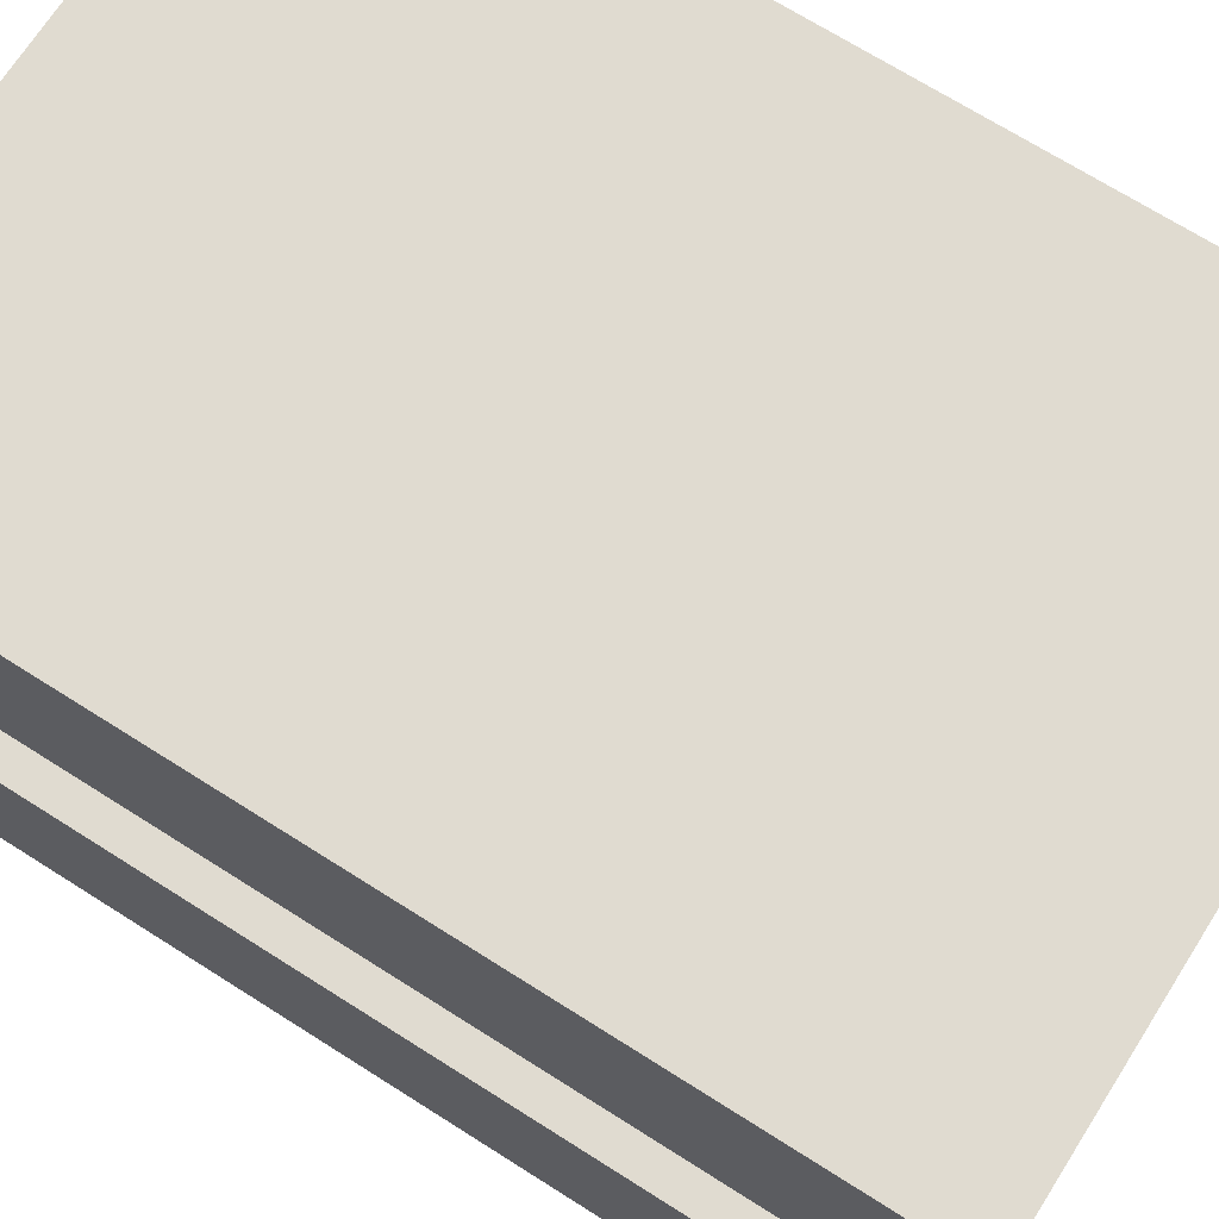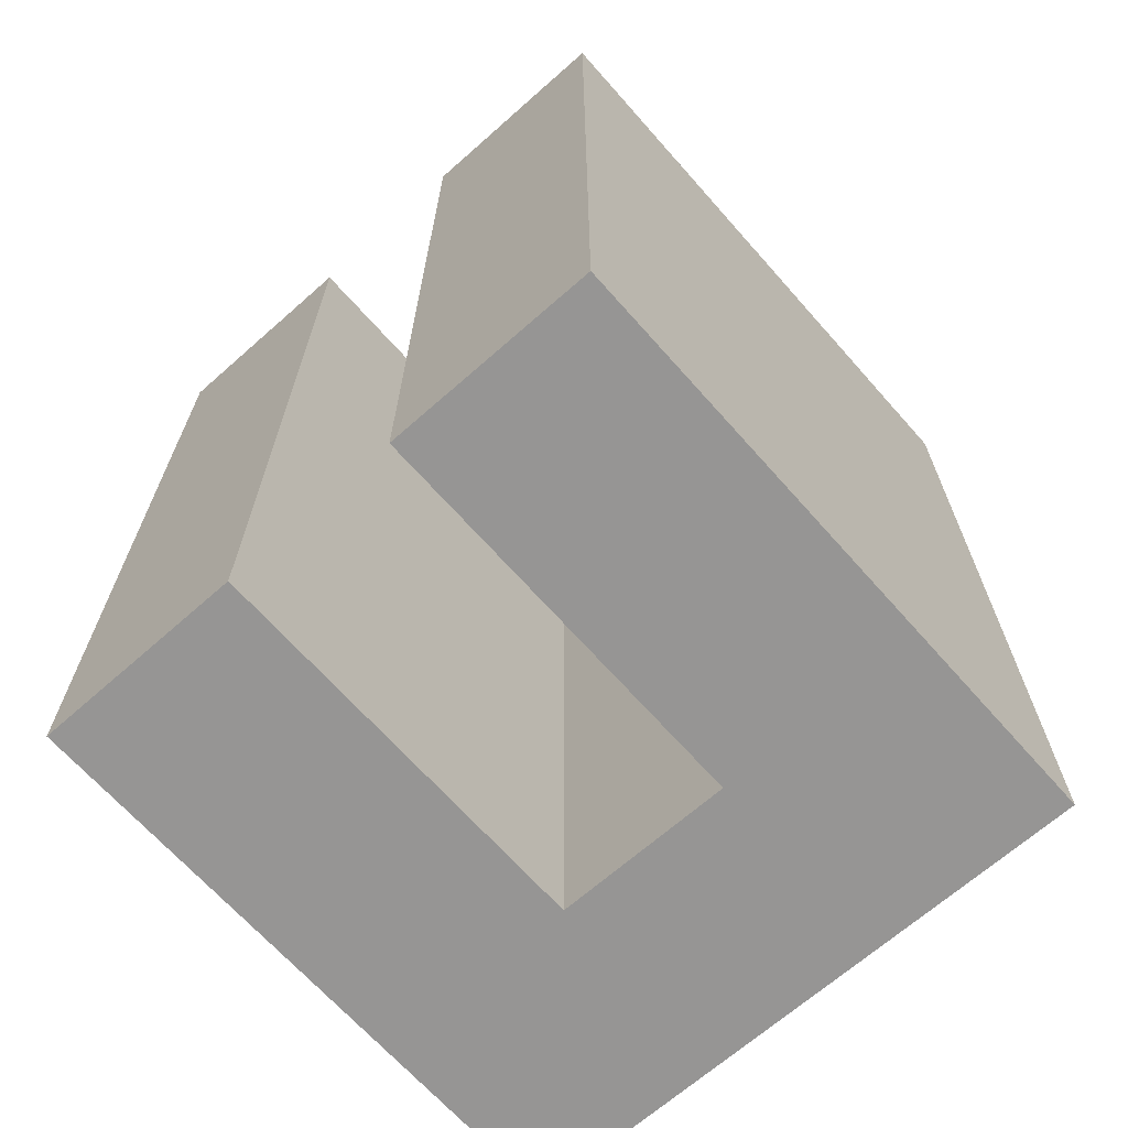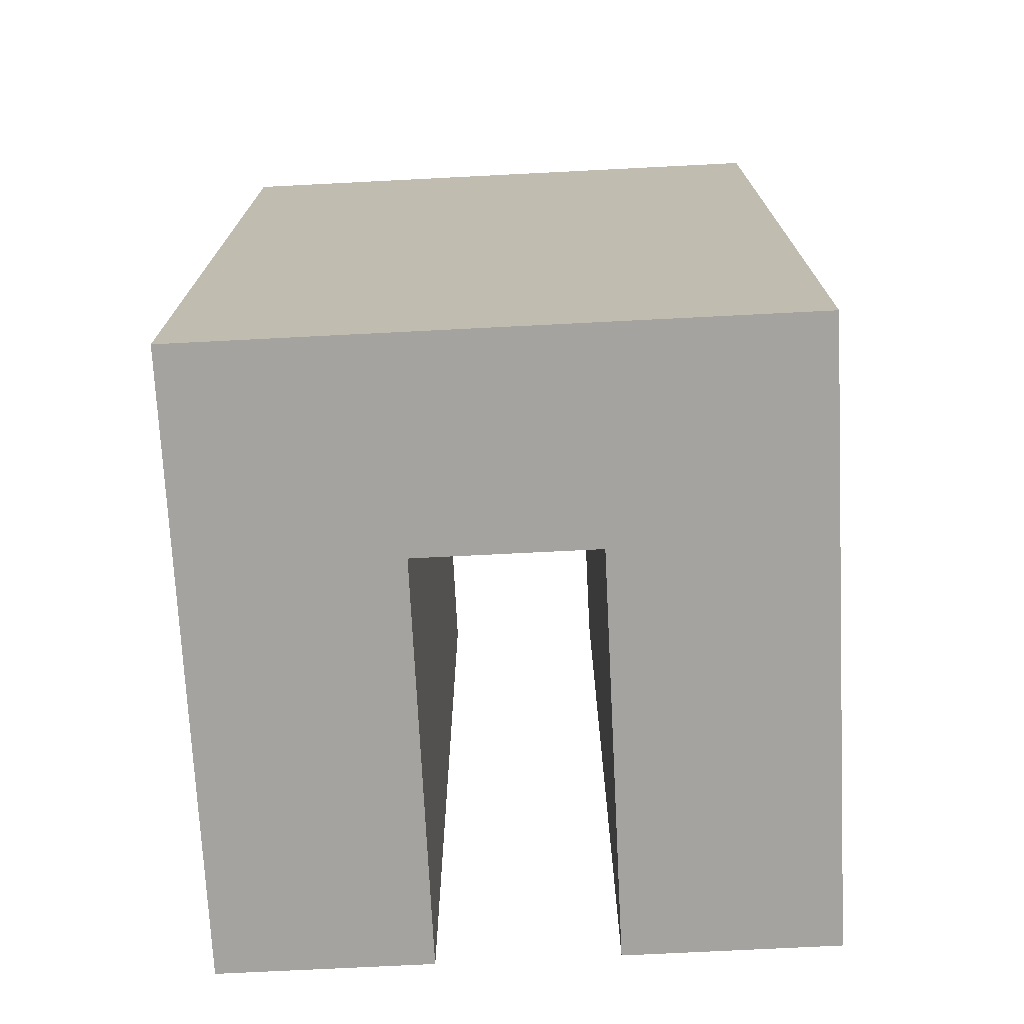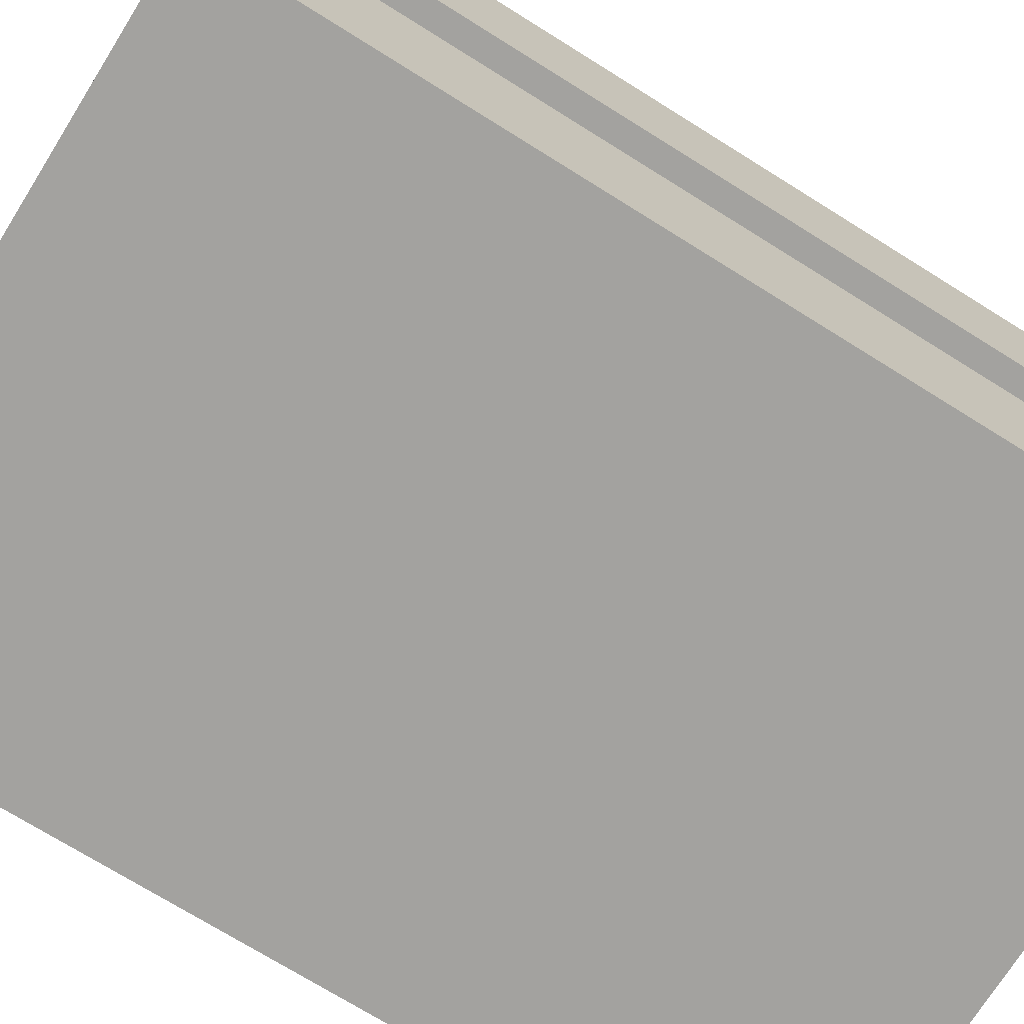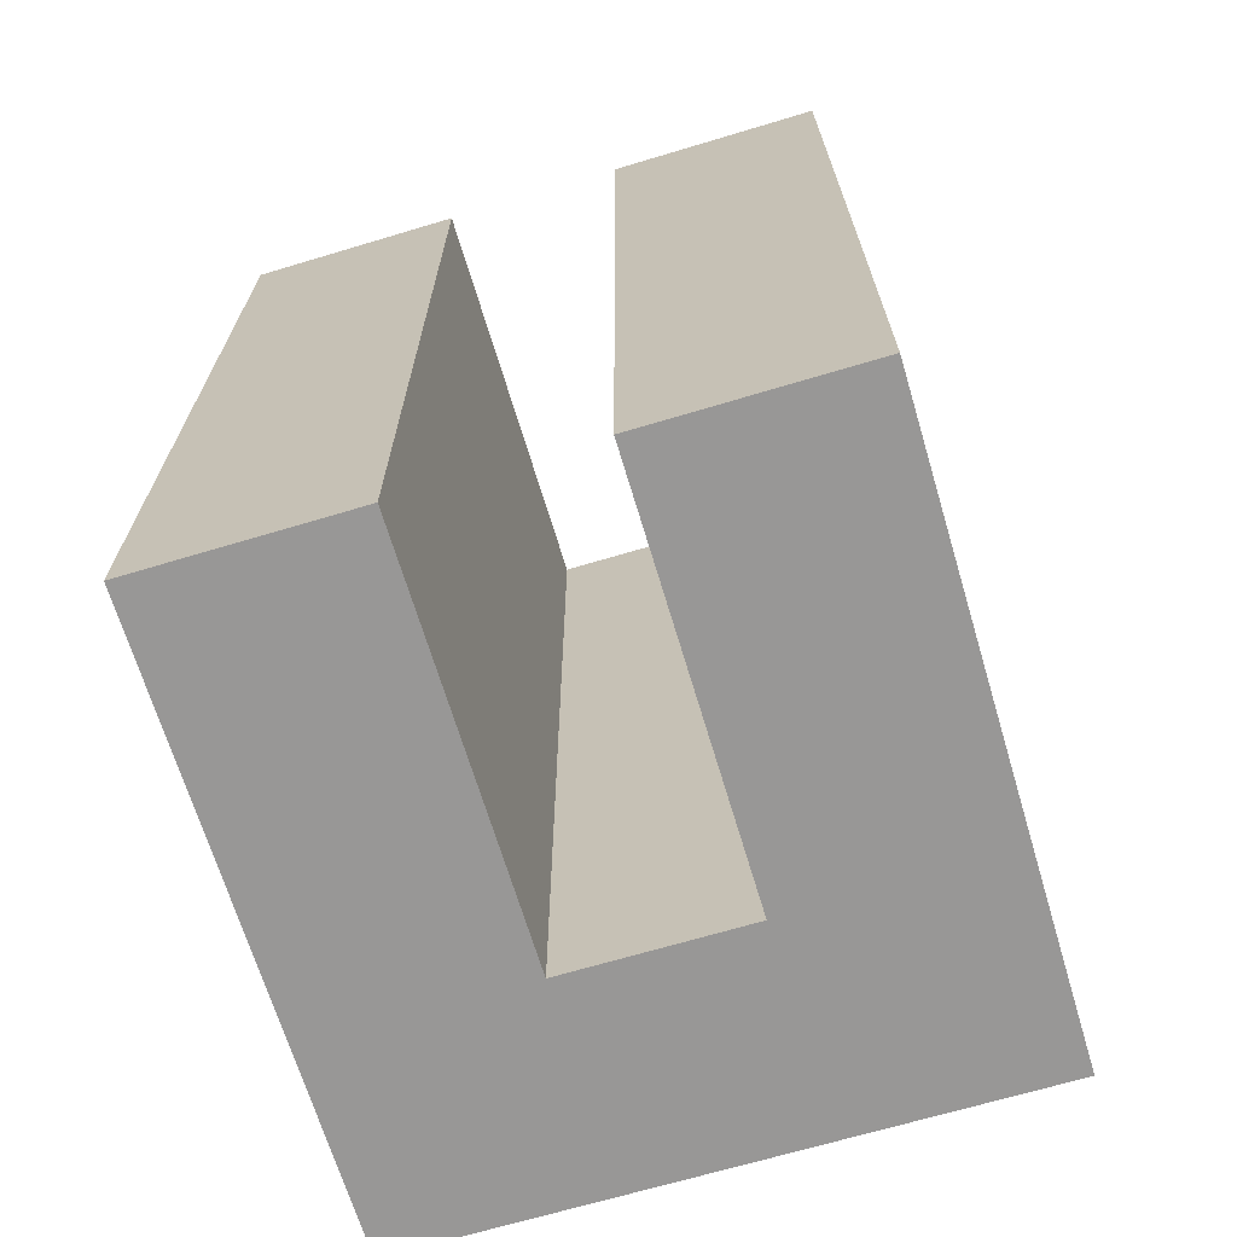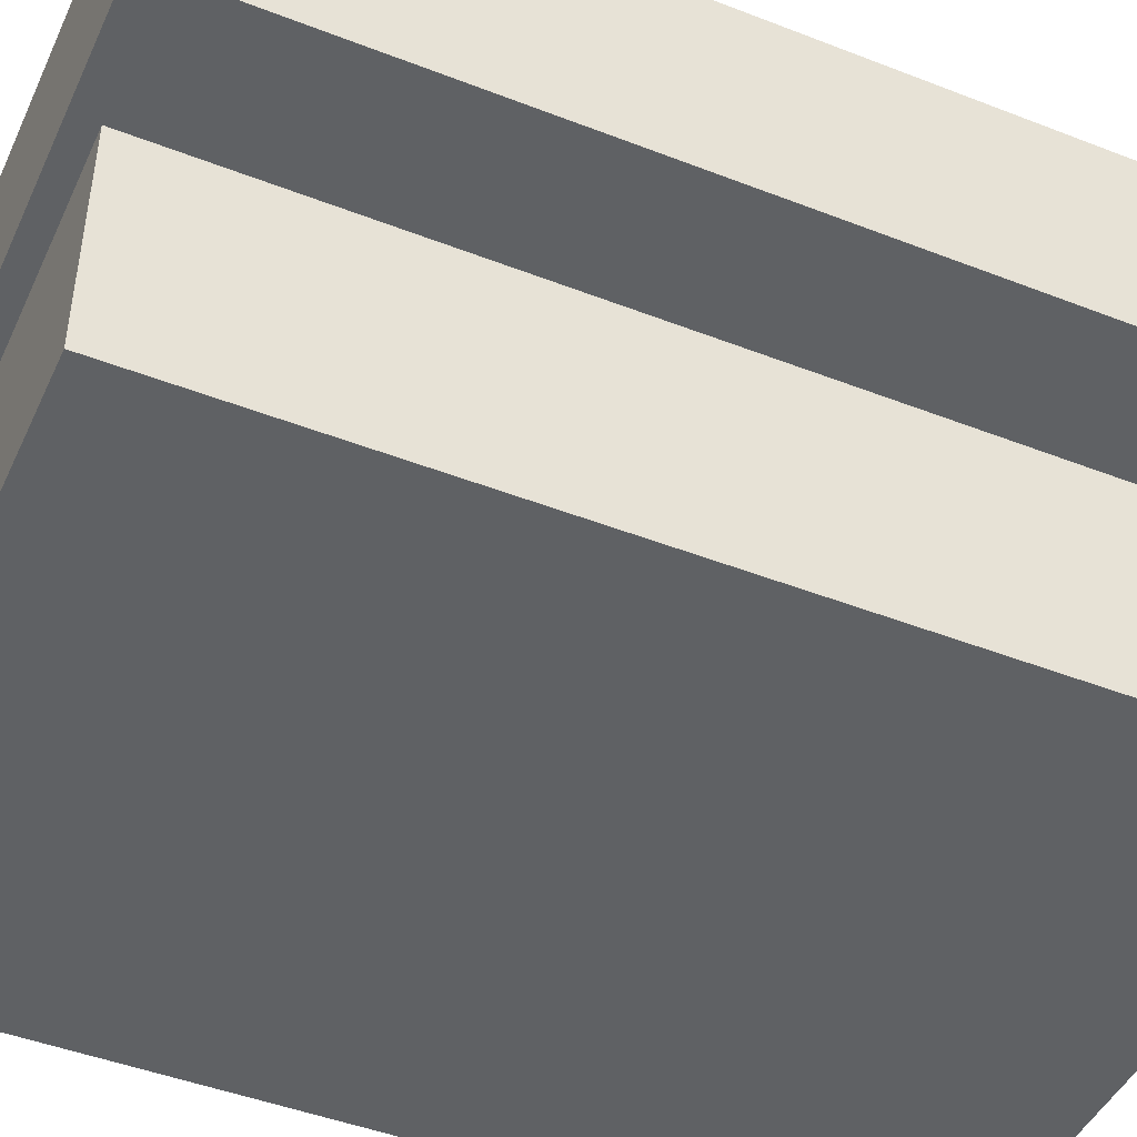
<metadata>
{"format":"obj","ext":"obj","renderer":"f3d","projection":"perspective","resolution":1024,"background":"white","views":[{"elev":70.0,"azim":-57.6,"up":"+Y"},{"elev":-67.5,"azim":-48.5,"up":"+Z"},{"elev":-72.8,"azim":92.9,"up":"+Z"},{"elev":-72.5,"azim":-122.0,"up":"+Y"},{"elev":-68.3,"azim":-73.3,"up":"+Z"},{"elev":-45.8,"azim":-114.1,"up":"+Y"}]}
</metadata>
<code>
v -4.175 -4.064 6.108
v -4.175 -1.206 6.108
v 1.36 -4.064 6.108
v 1.36 -1.206 6.108
v -4.175 1.206 6.108
v -4.175 4.064 6.108
v 1.36 1.206 6.108
v 1.36 4.064 6.108
v 4.175 -4.064 6.108
v 4.175 -1.206 6.108
v 4.175 1.206 6.108
v 4.175 4.064 6.108
v -4.175 -4.064 -6.108
v -4.175 -1.206 -6.108
v 1.36 -1.206 -6.108
v 1.36 1.206 -6.108
v -4.175 1.206 -6.108
v -4.175 4.064 -6.108
v 1.36 4.064 -6.108
v 4.175 4.064 -6.108
v 4.175 1.206 -6.108
v 4.175 -1.206 -6.108
v 4.175 -4.064 -6.108
v 1.36 -4.064 -6.108
f 14 13 1 2
f 15 14 2 4
f 16 15 4 7
f 17 16 7 5
f 18 17 5 6
f 19 18 6 8
f 20 19 8 12
f 21 20 12 11
f 22 21 11 10
f 23 22 10 9
f 24 23 9 3
f 13 24 3 1
f 5 7 8 6
f 1 3 4 2
f 9 10 4 3
f 7 4 10 11
f 11 12 8 7
f 14 15 24 13
f 16 17 18 19
f 20 21 16 19
f 15 16 21 22
f 22 23 24 15

</code>
